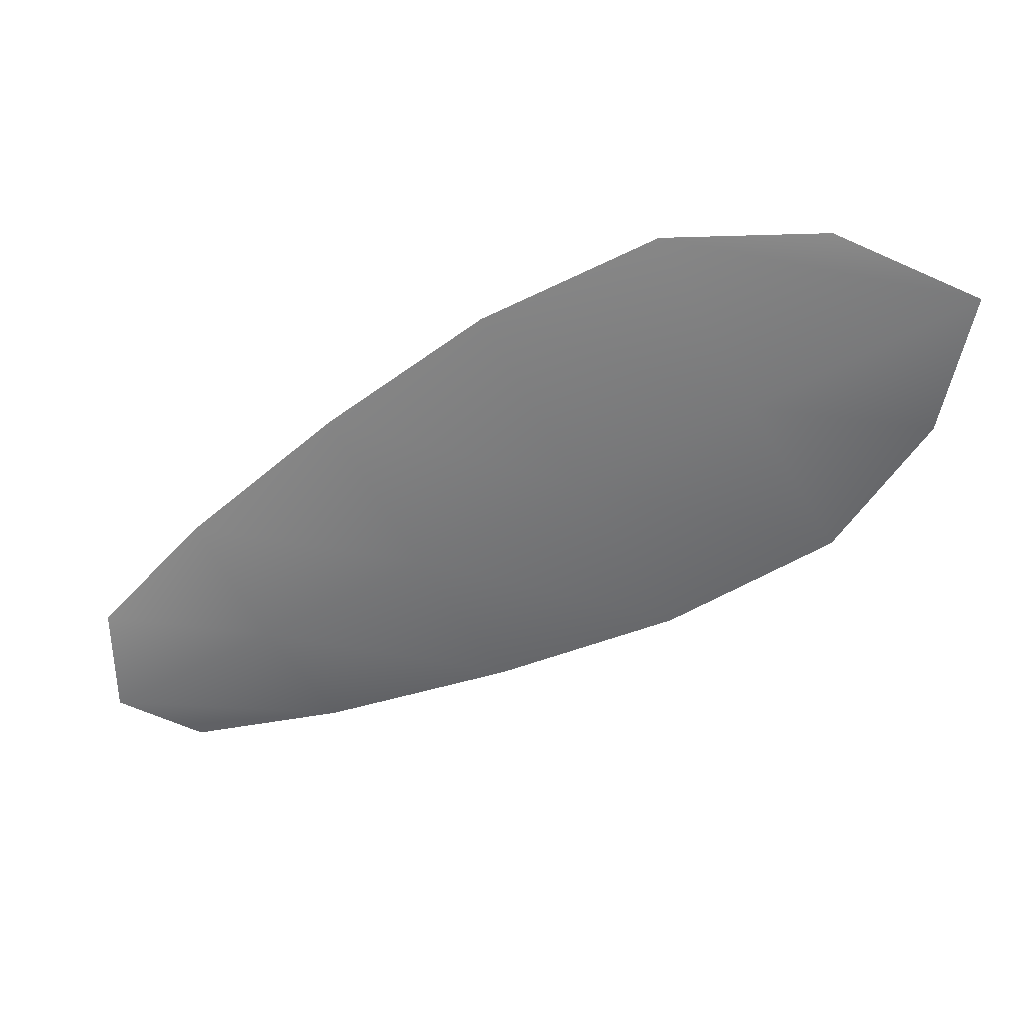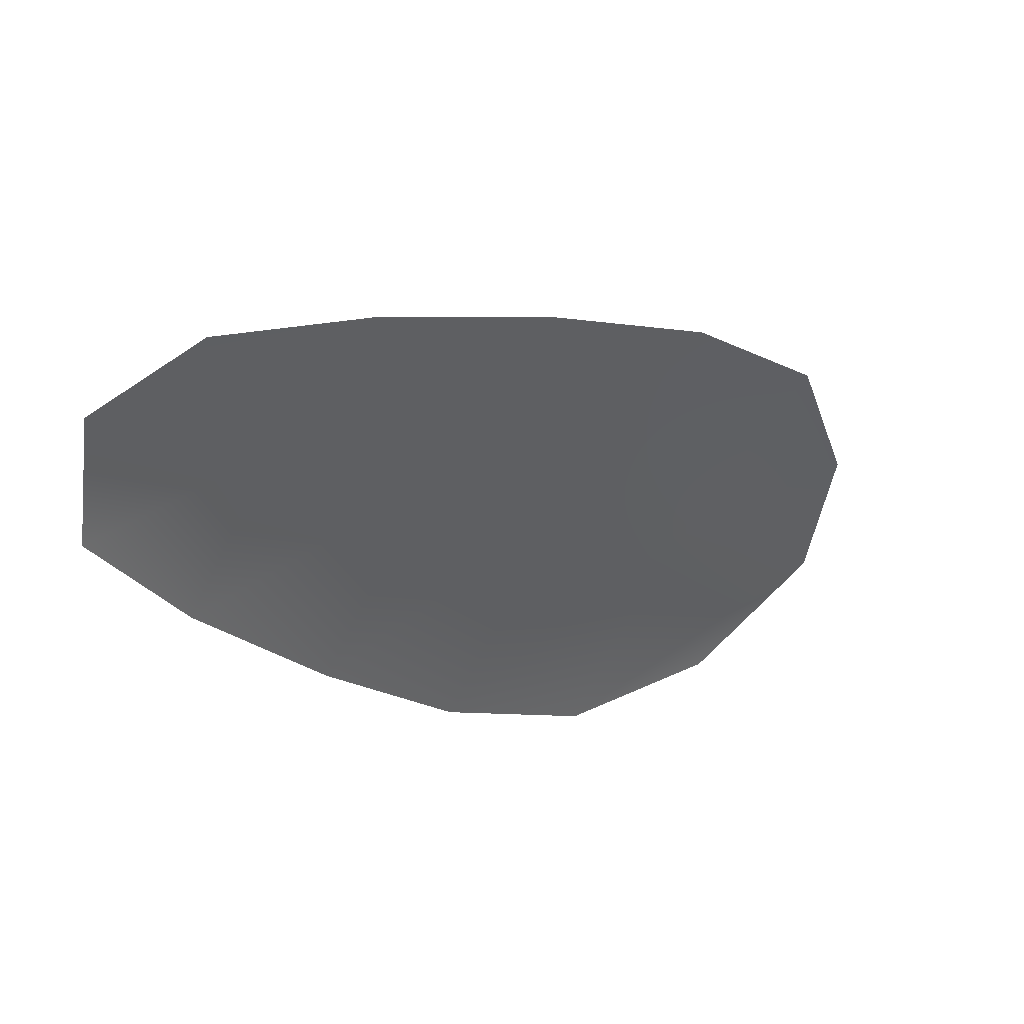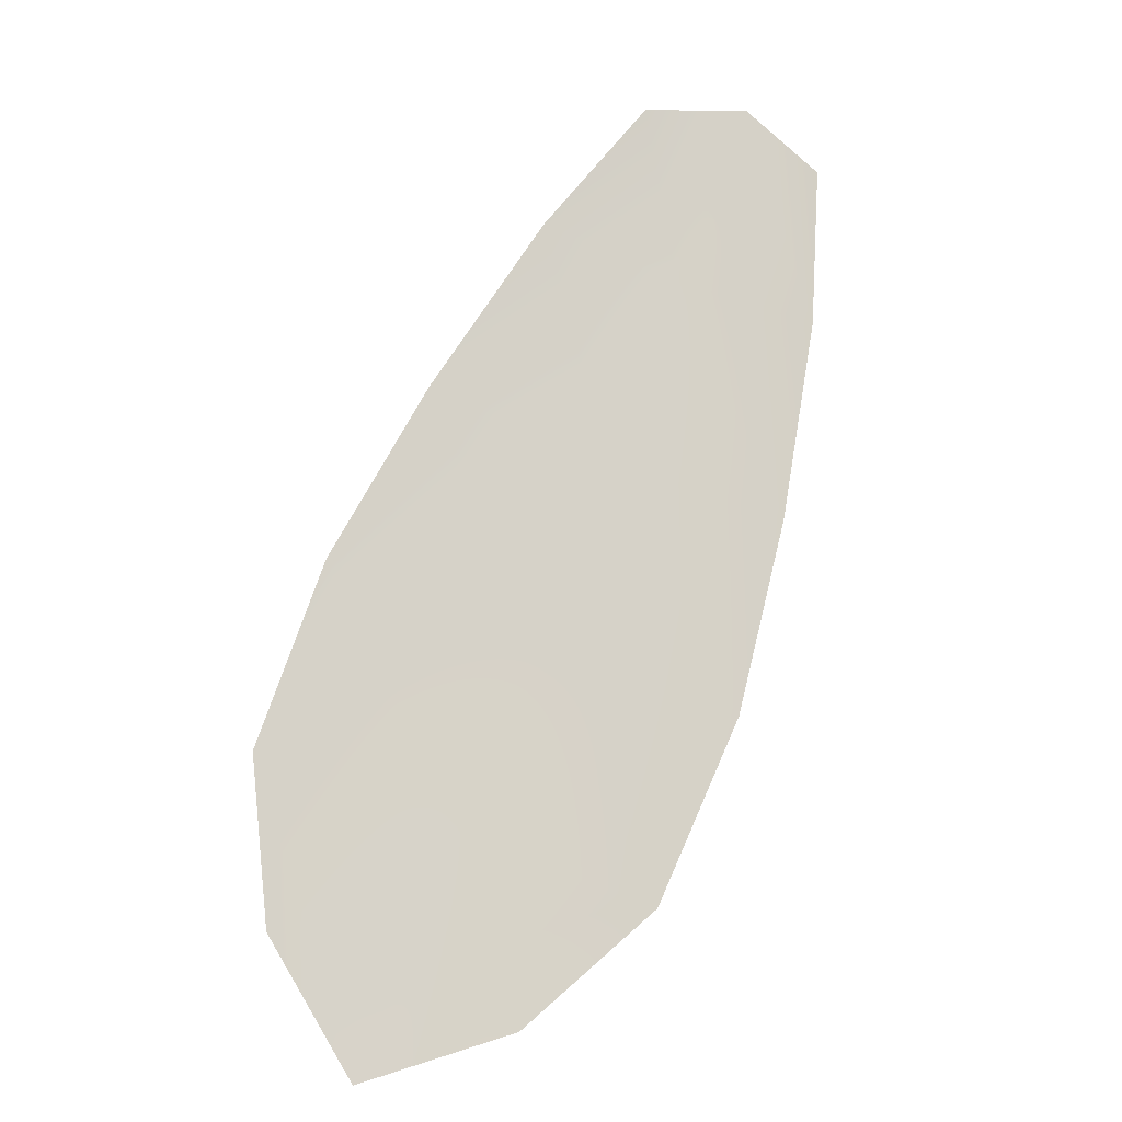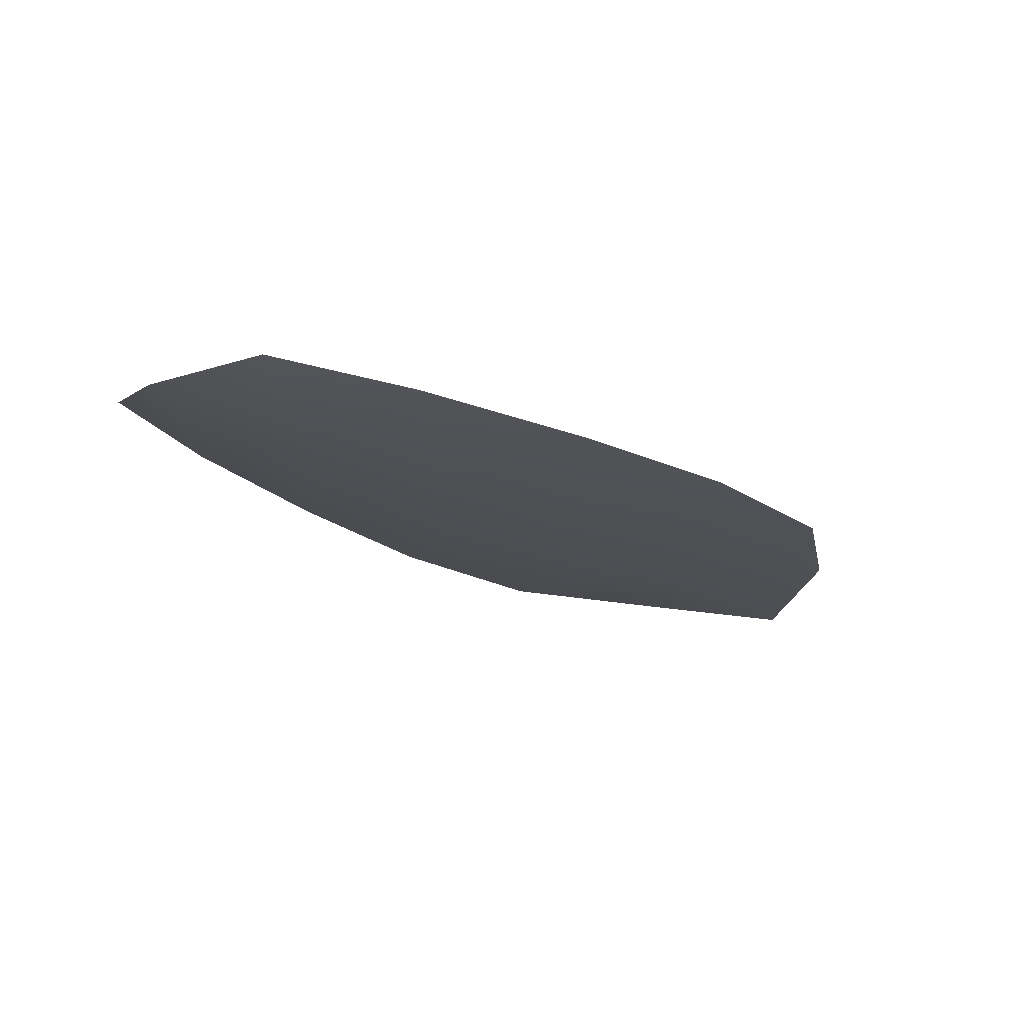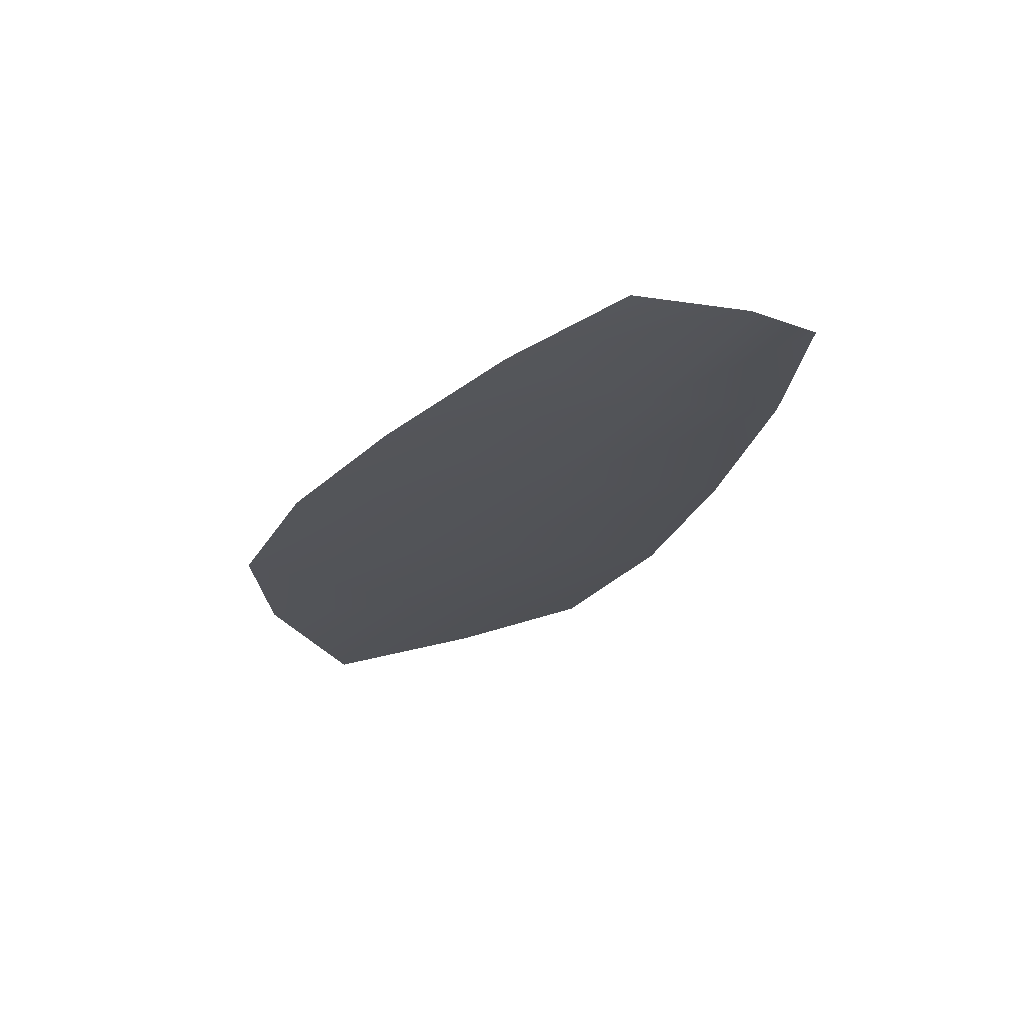
<metadata>
{"format":"obj","ext":"obj","renderer":"f3d","projection":"perspective","resolution":1024,"background":"white","views":[{"elev":-56.8,"azim":-12.9,"up":"+Z"},{"elev":48.1,"azim":-36.9,"up":"+Y"},{"elev":76.8,"azim":69.0,"up":"+Z"},{"elev":-16.9,"azim":-94.2,"up":"+Z"},{"elev":-22.0,"azim":-156.2,"up":"+Z"}]}
</metadata>
<code>
o feather_flight_tertiary_059
v 0.08148 0.05735 0.02023
v 0.08045 0.0562 0.02026
v 0.08718 0.05252 0.02016
v 0.08576 0.05096 0.02019
v 0.08069 0.05703 0.02009
v 0.08709 0.05117 0.02001
v 0.0827 0.05681 0.02022
v 0.08414 0.05596 0.0202
v 0.08551 0.05501 0.02018
v 0.08668 0.05386 0.02016
v 0.0844 0.05132 0.02022
v 0.08314 0.05239 0.02023
v 0.08208 0.05367 0.02024
v 0.0811 0.05504 0.02025
v 0.0819 0.05592 0.02007
v 0.08311 0.05481 0.02006
v 0.08433 0.0537 0.02004
v 0.08554 0.05259 0.02003
f 18 10 3 6
f 11 18 6 4
f 5 1 7 15
f 15 7 8 16
f 16 8 9 17
f 17 9 10 18
f 2 5 15 14
f 14 15 16 13
f 13 16 17 12
f 12 17 18 11

</code>
